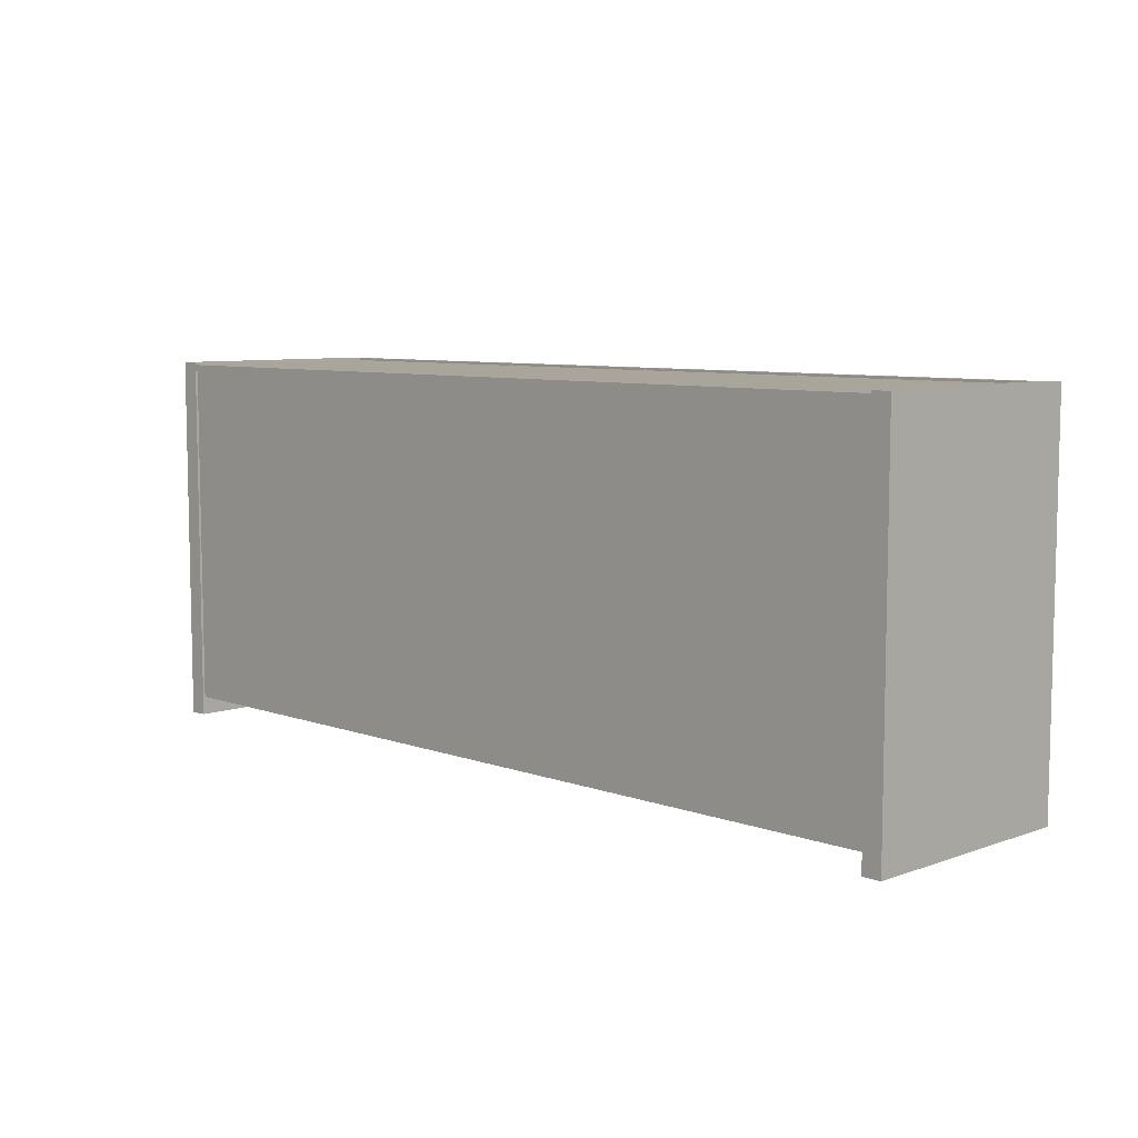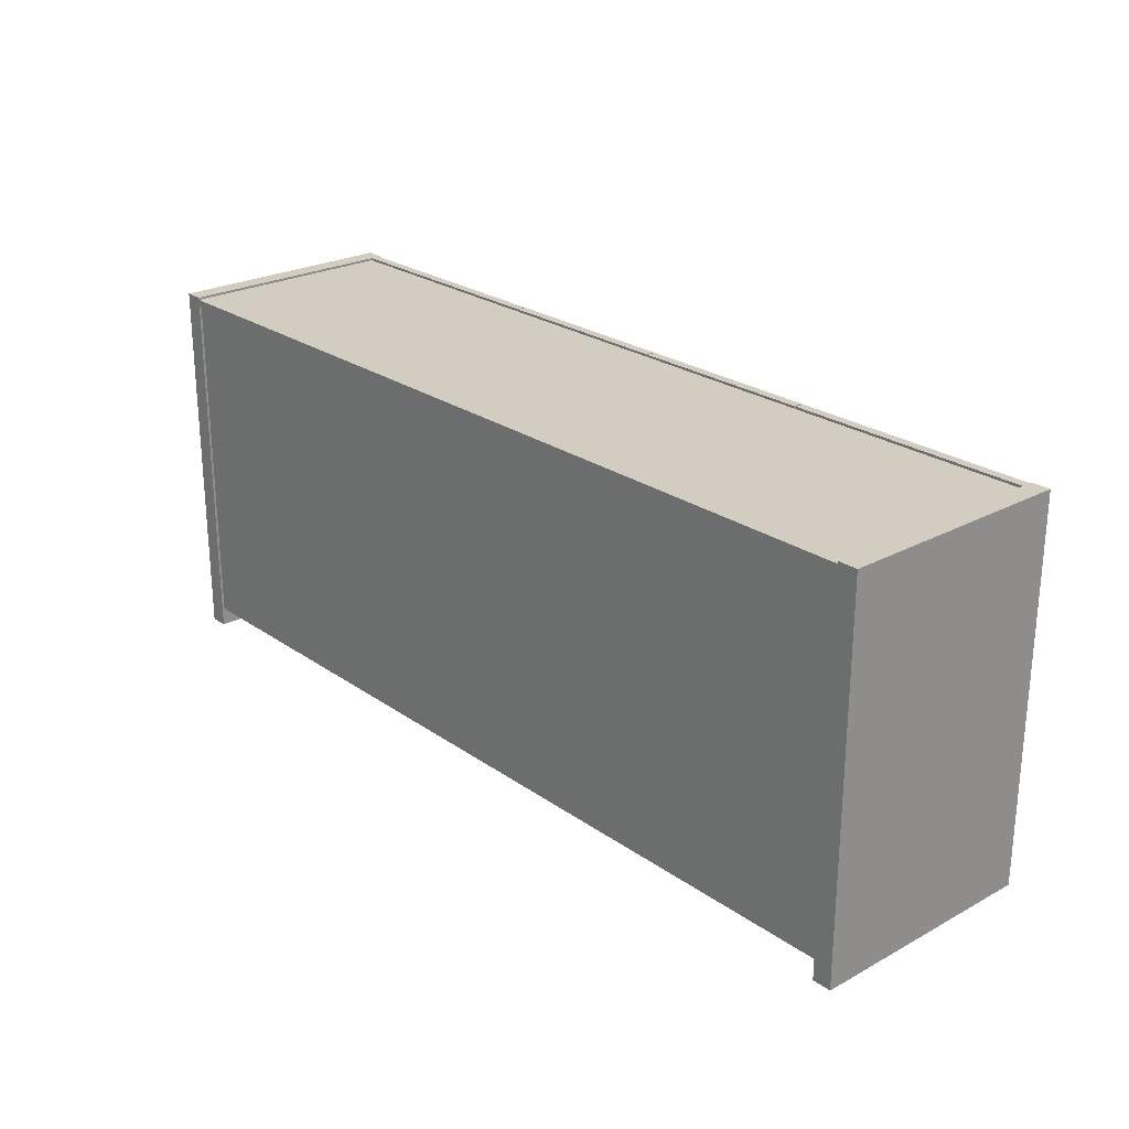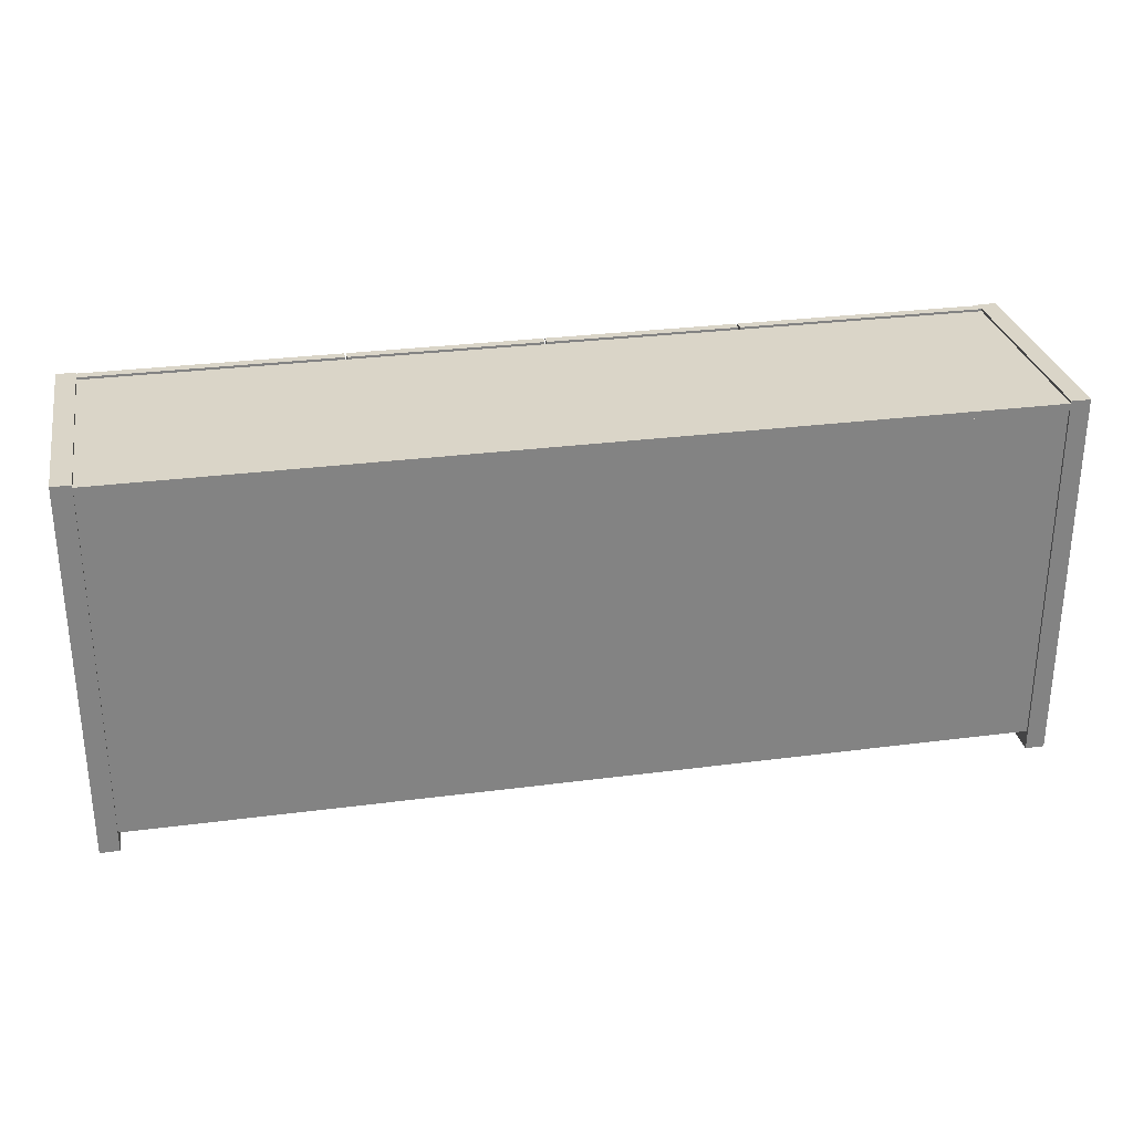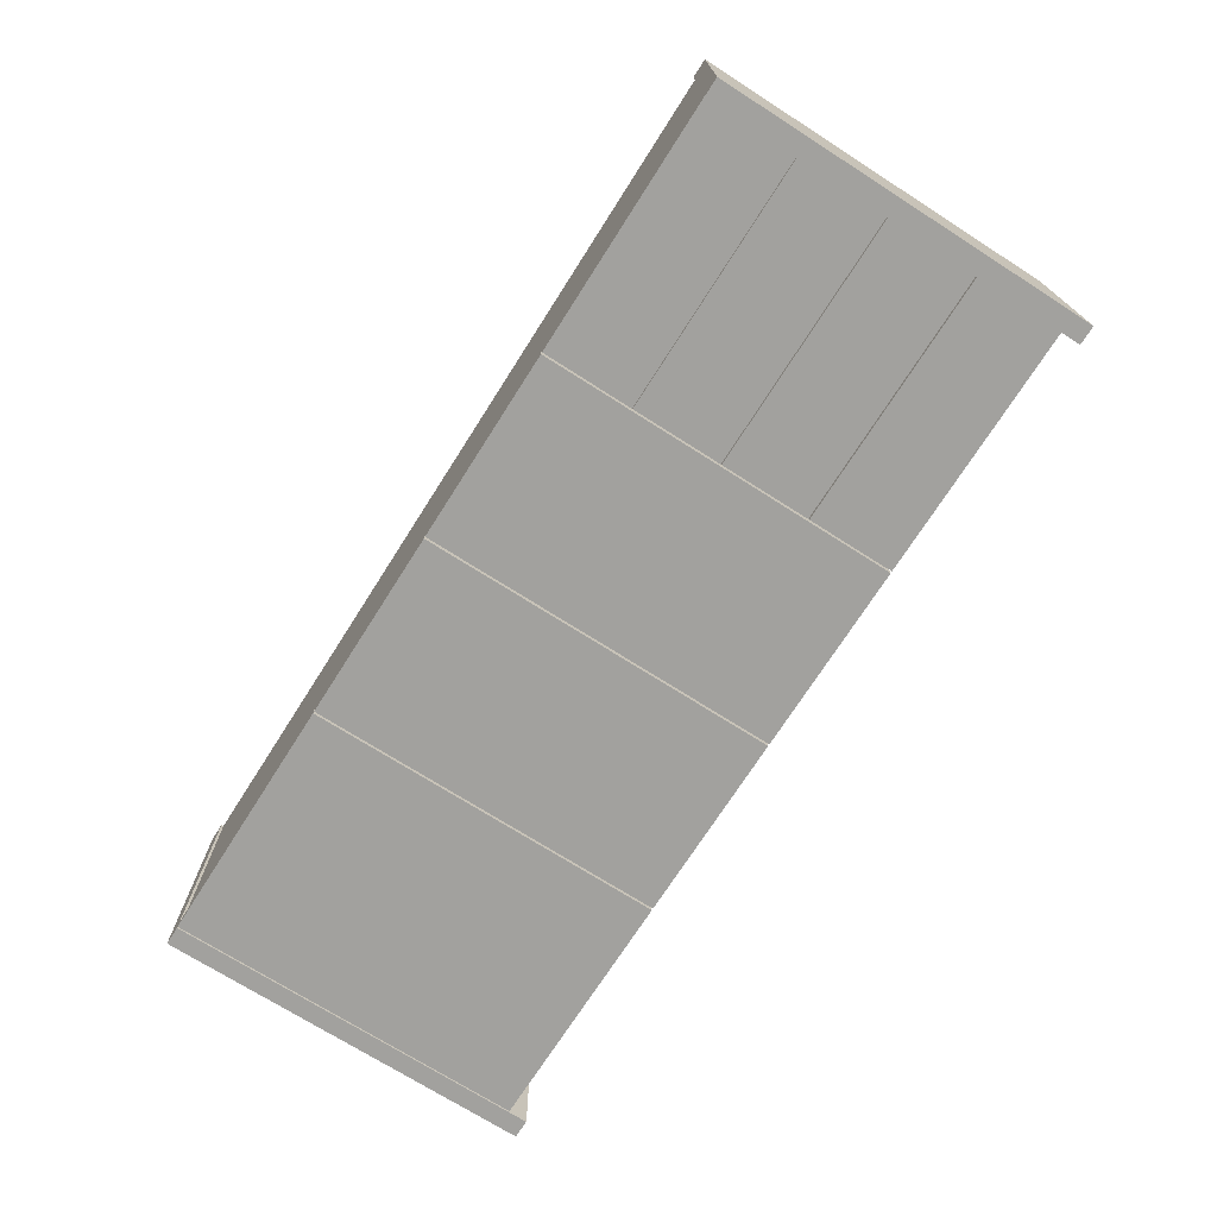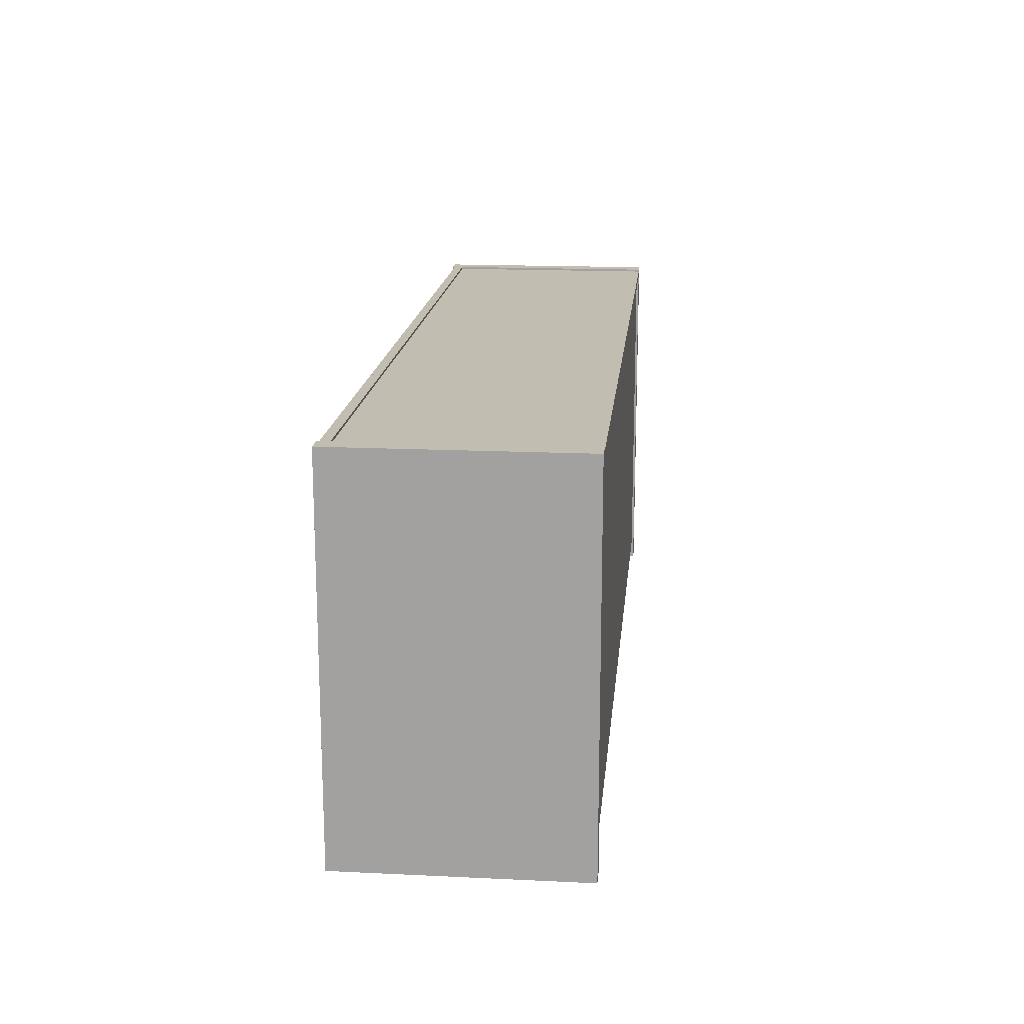
<metadata>
{"format":"obj","ext":"obj","renderer":"f3d","projection":"perspective","resolution":1024,"background":"white","views":[{"elev":7.6,"azim":45.1,"up":"+Y"},{"elev":24.5,"azim":48.5,"up":"+Y"},{"elev":29.3,"azim":-11.0,"up":"+Y"},{"elev":-72.2,"azim":-122.5,"up":"+Z"},{"elev":16.7,"azim":-84.6,"up":"+Y"}]}
</metadata>
<code>
v -0.3685 -0.09053 -0.05286
v -0.1253 -0.1755 -0.05244
v -0.3685 -0.1755 -0.05286
v -0.1253 -0.09053 -0.05244
v -0.1253 -0.1755 -0.04327
v -0.3685 -0.08869 -0.05286
v -0.3685 -0.09053 -0.04827
v -0.1253 -0.09053 -0.04785
v -0.3685 -0.1755 -0.04368
v -0.3685 -0.001905 -0.05286
v -0.3685 -0.08869 -0.04827
v -0.3685 -0.1755 -0.04827
v -0.3689 -0.1755 0.1695
v -0.3685 -0.1732 -0.04369
v -0.1253 -0.09053 -0.04327
v -0.3685 -5.8e-05 -0.05286
v -0.1253 -0.08869 -0.05244
v -0.3689 -0.1939 0.1741
v -0.1253 -0.08869 -0.04785
v 0.06387 -0.1755 -0.04294
v -0.1253 -0.1732 -0.04327
v -0.1253 0.1643 -0.04327
v -0.1253 -0.1667 -0.04327
v -0.3685 0.08673 -0.05286
v -0.3685 -0.001905 -0.04827
v -0.1253 -0.001905 -0.05244
v -0.3685 -0.1939 -0.05515
v 0.2494 -0.1755 -0.04262
v -0.3689 -0.1755 0.1718
v -0.1235 -0.1732 -0.04326
v -0.3685 0.1643 -0.04369
v -0.1235 0.1643 -0.04326
v -0.3685 0.08858 -0.05286
v -0.1253 -5.8e-05 -0.05244
v -0.1253 -0.001905 -0.04785
v -0.3685 -5.8e-05 -0.04827
v -0.3685 0.1754 -0.05286
v -0.3869 -0.1939 -0.05518
v 0.494 -0.1755 0.1733
v 0.06388 -0.1755 -0.05211
v 0.06387 -0.1732 -0.04294
v -0.3689 0.1661 0.1741
v -0.1235 -0.1755 -0.04326
v -0.1176 0.1643 0.1677
v -0.1253 0.1731 -0.04327
v -0.3685 -0.1667 -0.04369
v -0.1235 -0.1667 -0.04326
v -0.3685 0.08673 -0.04827
v -0.1253 0.08673 -0.05244
v -0.3685 0.1754 -0.05515
v -0.3873 -0.1939 0.1741
v -0.3869 0.1754 -0.05518
v -0.1253 -5.8e-05 -0.04785
v 0.4944 -0.1755 -0.04219
v 0.2494 -0.1755 -0.05179
v 0.06202 -0.1755 -0.04294
v 0.2494 -0.1732 -0.04262
v 0.494 0.1661 0.1733
v -0.3689 0.1661 0.1718
v -0.3689 0.1754 0.1741
v 0.06202 -0.1732 -0.04294
v -0.3689 0.1643 0.1672
v -0.1235 0.1731 -0.04326
v -0.1253 0.1754 -0.04327
v -0.1172 0.1643 -0.04325
v -0.3689 -0.1667 0.1672
v -0.1172 -0.1667 -0.04325
v -0.1253 0.08858 -0.05244
v -0.1253 0.08673 -0.04785
v -0.3685 0.08858 -0.04827
v 0.494 -0.1939 0.1756
v 0.06388 0.1754 -0.05211
v 0.2494 0.1754 -0.04262
v 0.06387 -0.1667 -0.04294
v 0.2494 -0.1667 -0.04262
v 0.494 0.1661 0.1756
v -0.3689 0.1731 0.1741
v -0.1235 -0.1755 -0.05243
v -0.1176 -0.1667 0.1677
v -0.1235 0.1754 -0.04326
v -0.1253 0.08858 -0.04785
v -0.3685 0.1731 -0.04369
v -0.1235 0.1754 -0.05243
v -0.1253 0.1754 -0.05244
v -0.3685 0.1754 -0.04369
v -0.3873 0.1754 0.1741
v 0.2512 -0.1732 -0.04261
v 0.4944 -0.1755 -0.05136
v 0.2494 0.1754 -0.05179
v 0.06387 0.1754 -0.04294
v 0.2494 0.1731 -0.04262
v 0.06204 -0.1755 -0.05211
v 0.2494 0.1643 -0.04262
v 0.494 0.1731 0.1756
v 0.06202 -0.1667 -0.04294
v 0.06202 0.1731 -0.04294
v 0.06202 0.1754 -0.04294
v 0.4944 -0.1732 -0.04219
v 0.2512 -0.1755 -0.04261
v 0.4944 -0.1939 -0.05366
v 0.2512 -0.1755 -0.05178
v 0.06387 0.1643 -0.04294
v 0.2431 0.1643 -0.04263
v 0.2512 -0.1667 -0.04261
v 0.2428 -0.1667 0.1683
v 0.2344 -0.1667 -0.04264
v 0.2512 0.1731 -0.04261
v -0.1088 -0.1667 0.1677
v 0.06387 0.1731 -0.04294
v 0.2512 0.1754 -0.04261
v 0.4944 0.1754 -0.05366
v 0.5125 -0.1939 0.1756
v 0.2512 0.1754 -0.05178
v 0.2512 0.1643 -0.04261
v 0.234 -0.1667 0.1683
v 0.06202 0.1643 -0.04294
v 0.2431 -0.1667 -0.04263
v 0.2428 0.1643 0.1683
v 0.494 0.1754 0.1756
v 0.4944 0.1731 -0.04219
v 0.06204 0.1754 -0.05211
v -0.1085 -0.1667 -0.04324
v 0.4944 0.1754 -0.05136
v 0.5129 -0.1939 -0.05362
v 0.5125 0.1754 0.1756
v 0.2344 0.1643 -0.04264
v 0.234 0.1643 0.1683
v -0.1085 0.1643 -0.04324
v 0.4944 -0.1667 -0.04219
v 0.494 -0.1667 0.1687
v 0.4944 0.1754 -0.04219
v 0.4944 0.1643 -0.04219
v -0.1088 0.1643 0.1677
v 0.5129 0.1754 -0.05362
v 0.494 0.1643 0.1687
g mesh1_mesh1-geometry
f 1 2 3
f 2 1 4
f 5 3 2
f 3 6 1
f 7 3 1
f 1 8 4
f 8 2 4
f 3 5 9
f 2 8 5
f 3 10 6
f 11 1 6
f 3 7 12
f 1 11 7
f 8 1 7
f 5 13 9
f 14 5 9
f 14 9 5
f 3 9 12
f 5 8 15
f 3 16 10
f 10 17 6
f 11 6 17
f 18 3 12
f 19 7 11
f 7 19 8
f 20 13 5
f 18 9 13
f 5 14 21
f 14 5 21
f 18 12 9
f 8 22 15
f 5 15 23
f 3 24 16
f 25 10 16
f 17 10 26
f 11 17 19
f 27 3 18
f 19 22 8
f 28 13 20
f 21 20 5
f 18 13 29
f 5 23 21
f 5 30 21
f 31 15 22
f 15 32 22
f 15 31 23
f 23 32 15
f 3 33 24
f 24 34 16
f 35 10 25
f 25 16 36
f 10 35 26
f 35 17 26
f 17 35 19
f 27 37 3
f 18 38 27
f 19 35 22
f 28 39 13
f 40 28 20
f 41 20 28
f 20 21 41
f 29 13 39
f 18 29 42
f 23 30 21
f 30 5 43
f 41 21 30
f 31 22 44
f 45 32 22
f 22 32 44
f 31 46 23
f 32 23 47
f 3 37 33
f 48 24 33
f 34 24 49
f 36 16 34
f 36 35 25
f 37 27 50
f 38 18 51
f 52 27 38
f 22 35 53
f 39 28 54
f 28 40 55
f 41 40 20
f 41 56 20
f 57 28 41
f 58 29 39
f 42 29 59
f 18 42 60
f 30 23 47
f 47 43 30
f 30 43 56
f 41 30 61
f 62 31 44
f 32 45 63
f 22 64 45
f 32 65 44
f 47 44 32
f 62 46 31
f 66 23 46
f 66 47 23
f 32 43 47
f 32 47 67
f 37 68 33
f 69 24 48
f 48 33 70
f 24 69 49
f 69 34 49
f 36 34 53
f 36 53 35
f 27 52 50
f 60 37 50
f 60 51 18
f 51 52 38
f 22 53 69
f 57 54 28
f 54 71 39
f 72 55 40
f 55 73 28
f 74 40 41
f 56 41 61
f 28 75 57
f 74 57 41
f 29 58 59
f 39 71 58
f 59 76 42
f 60 42 77
f 78 56 43
f 30 56 61
f 74 41 61
f 79 62 44
f 77 63 45
f 80 32 63
f 81 64 22
f 64 82 45
f 32 67 65
f 44 65 67
f 44 47 79
f 66 46 62
f 47 66 79
f 83 43 32
f 47 79 67
f 68 37 84
f 70 33 68
f 70 69 48
f 34 69 53
f 52 60 50
f 60 85 37
f 51 60 86
f 52 51 86
f 22 69 81
f 54 57 87
f 88 71 54
f 55 72 89
f 40 90 72
f 73 55 89
f 28 73 91
f 90 40 74
f 56 92 61
f 28 93 75
f 75 87 57
f 57 74 75
f 76 59 58
f 58 71 76
f 94 42 76
f 42 94 77
f 82 60 77
f 56 78 92
f 43 83 78
f 74 61 95
f 62 79 66
f 44 67 79
f 77 96 63
f 77 45 82
f 32 80 83
f 80 63 97
f 68 64 81
f 85 82 64
f 37 64 84
f 64 68 84
f 70 68 81
f 81 69 70
f 60 52 86
f 60 82 85
f 64 37 85
f 98 54 87
f 87 99 54
f 88 100 71
f 54 101 88
f 73 72 89
f 72 73 90
f 91 90 73
f 28 91 93
f 90 74 102
f 61 92 95
f 103 75 93
f 104 75 93
f 105 93 75
f 87 75 104
f 75 74 106
f 71 94 76
f 94 107 77
f 83 92 78
f 108 74 95
f 102 95 74
f 77 109 96
f 97 63 96
f 97 83 80
f 110 99 87
f 101 54 99
f 100 88 111
f 100 112 71
f 113 88 101
f 90 91 109
f 91 114 93
f 93 109 91
f 102 74 106
f 115 102 74
f 90 102 109
f 95 92 116
f 103 117 75
f 118 103 93
f 103 109 93
f 104 93 114
f 93 105 118
f 105 75 117
f 110 87 104
f 74 115 106
f 75 106 117
f 71 119 94
f 107 94 120
f 77 107 91
f 92 83 121
f 108 115 74
f 108 95 122
f 95 102 116
f 77 91 109
f 109 102 96
f 96 121 97
f 83 97 121
f 113 99 110
f 99 113 101
f 123 111 88
f 111 124 100
f 112 100 124
f 125 71 112
f 88 113 123
f 114 91 107
f 118 93 114
f 102 106 126
f 102 115 127
f 109 126 102
f 116 92 121
f 128 95 116
f 105 117 103
f 117 126 103
f 105 103 118
f 126 109 103
f 110 104 114
f 114 104 129
f 118 104 114
f 118 130 105
f 104 118 105
f 115 127 106
f 126 117 106
f 71 125 119
f 119 131 94
f 94 131 120
f 131 107 120
f 132 107 120
f 133 115 108
f 128 122 95
f 108 122 128
f 96 102 116
f 116 102 127
f 116 121 96
f 131 113 110
f 125 111 123
f 124 111 134
f 124 125 112
f 113 131 123
f 110 114 107
f 107 132 114
f 118 114 135
f 127 126 106
f 102 126 127
f 127 115 133
f 133 128 116
f 105 129 104
f 114 129 132
f 135 130 118
f 105 130 129
f 125 131 119
f 107 131 110
f 108 128 133
f 133 116 127
f 111 125 134
f 125 123 131
f 125 124 134
f 114 132 135
f 130 132 129
f 135 132 130
g mesh1_mesh1-geometry
f 3 2 1
f 4 1 2
f 2 3 5
f 1 6 3
f 1 3 7
f 4 8 1
f 4 2 8
f 9 5 3
f 5 8 2
f 6 10 3
f 6 1 11
f 12 7 3
f 7 11 1
f 7 1 8
f 9 13 5
f 9 5 14
f 5 9 14
f 12 9 3
f 15 8 5
f 10 16 3
f 6 17 10
f 17 6 11
f 12 3 18
f 11 7 19
f 8 19 7
f 5 13 20
f 13 9 18
f 21 14 5
f 21 5 14
f 9 12 18
f 15 22 8
f 23 15 5
f 16 24 3
f 16 10 25
f 26 10 17
f 19 17 11
f 18 3 27
f 8 22 19
f 20 13 28
f 5 20 21
f 29 13 18
f 21 23 5
f 21 30 5
f 22 15 31
f 22 32 15
f 23 31 15
f 15 32 23
f 24 33 3
f 16 34 24
f 25 10 35
f 36 16 25
f 26 35 10
f 26 17 35
f 19 35 17
f 3 37 27
f 27 38 18
f 22 35 19
f 13 39 28
f 20 28 40
f 28 20 41
f 41 21 20
f 39 13 29
f 42 29 18
f 21 30 23
f 43 5 30
f 30 21 41
f 44 22 31
f 22 32 45
f 44 32 22
f 23 46 31
f 47 23 32
f 33 37 3
f 33 24 48
f 49 24 34
f 34 16 36
f 25 35 36
f 50 27 37
f 51 18 38
f 38 27 52
f 53 35 22
f 54 28 39
f 55 40 28
f 20 40 41
f 20 56 41
f 41 28 57
f 39 29 58
f 59 29 42
f 60 42 18
f 47 23 30
f 30 43 47
f 56 43 30
f 61 30 41
f 44 31 62
f 63 45 32
f 45 64 22
f 44 65 32
f 32 44 47
f 31 46 62
f 46 23 66
f 23 47 66
f 47 43 32
f 67 47 32
f 33 68 37
f 48 24 69
f 70 33 48
f 49 69 24
f 49 34 69
f 53 34 36
f 35 53 36
f 50 52 27
f 50 37 60
f 18 51 60
f 38 52 51
f 69 53 22
f 28 54 57
f 39 71 54
f 40 55 72
f 28 73 55
f 41 40 74
f 61 41 56
f 57 75 28
f 41 57 74
f 59 58 29
f 58 71 39
f 42 76 59
f 77 42 60
f 43 56 78
f 61 56 30
f 61 41 74
f 44 62 79
f 45 63 77
f 63 32 80
f 22 64 81
f 45 82 64
f 65 67 32
f 67 65 44
f 79 47 44
f 62 46 66
f 79 66 47
f 32 43 83
f 67 79 47
f 84 37 68
f 68 33 70
f 48 69 70
f 53 69 34
f 50 60 52
f 37 85 60
f 86 60 51
f 86 51 52
f 81 69 22
f 87 57 54
f 54 71 88
f 89 72 55
f 72 90 40
f 89 55 73
f 91 73 28
f 74 40 90
f 61 92 56
f 75 93 28
f 57 87 75
f 75 74 57
f 58 59 76
f 76 71 58
f 76 42 94
f 77 94 42
f 77 60 82
f 92 78 56
f 78 83 43
f 95 61 74
f 66 79 62
f 79 67 44
f 63 96 77
f 82 45 77
f 83 80 32
f 97 63 80
f 81 64 68
f 64 82 85
f 84 64 37
f 84 68 64
f 81 68 70
f 70 69 81
f 86 52 60
f 85 82 60
f 85 37 64
f 87 54 98
f 54 99 87
f 71 100 88
f 88 101 54
f 89 72 73
f 90 73 72
f 73 90 91
f 93 91 28
f 102 74 90
f 95 92 61
f 93 75 103
f 93 75 104
f 75 93 105
f 104 75 87
f 106 74 75
f 76 94 71
f 77 107 94
f 78 92 83
f 95 74 108
f 74 95 102
f 96 109 77
f 96 63 97
f 80 83 97
f 87 99 110
f 99 54 101
f 111 88 100
f 71 112 100
f 101 88 113
f 109 91 90
f 93 114 91
f 91 109 93
f 106 74 102
f 74 102 115
f 109 102 90
f 116 92 95
f 75 117 103
f 93 103 118
f 93 109 103
f 114 93 104
f 118 105 93
f 117 75 105
f 104 87 110
f 106 115 74
f 117 106 75
f 94 119 71
f 120 94 107
f 91 107 77
f 121 83 92
f 74 115 108
f 122 95 108
f 116 102 95
f 109 91 77
f 96 102 109
f 97 121 96
f 121 97 83
f 110 99 113
f 101 113 99
f 88 111 123
f 100 124 111
f 124 100 112
f 112 71 125
f 123 113 88
f 107 91 114
f 114 93 118
f 126 106 102
f 127 115 102
f 102 126 109
f 121 92 116
f 116 95 128
f 103 117 105
f 103 126 117
f 118 103 105
f 103 109 126
f 114 104 110
f 129 104 114
f 114 104 118
f 105 130 118
f 105 118 104
f 106 127 115
f 106 117 126
f 119 125 71
f 94 131 119
f 120 131 94
f 120 107 131
f 120 107 132
f 108 115 133
f 95 122 128
f 128 122 108
f 116 102 96
f 127 102 116
f 96 121 116
f 110 113 131
f 123 111 125
f 134 111 124
f 112 125 124
f 123 131 113
f 107 114 110
f 114 132 107
f 135 114 118
f 106 126 127
f 127 126 102
f 133 115 127
f 116 128 133
f 104 129 105
f 132 129 114
f 118 130 135
f 129 130 105
f 119 131 125
f 110 131 107
f 133 128 108
f 127 116 133
f 134 125 111
f 131 123 125
f 134 124 125
f 135 132 114
f 129 132 130
f 130 132 135
g mesh2_mesh2-geometry
l 7 15

</code>
